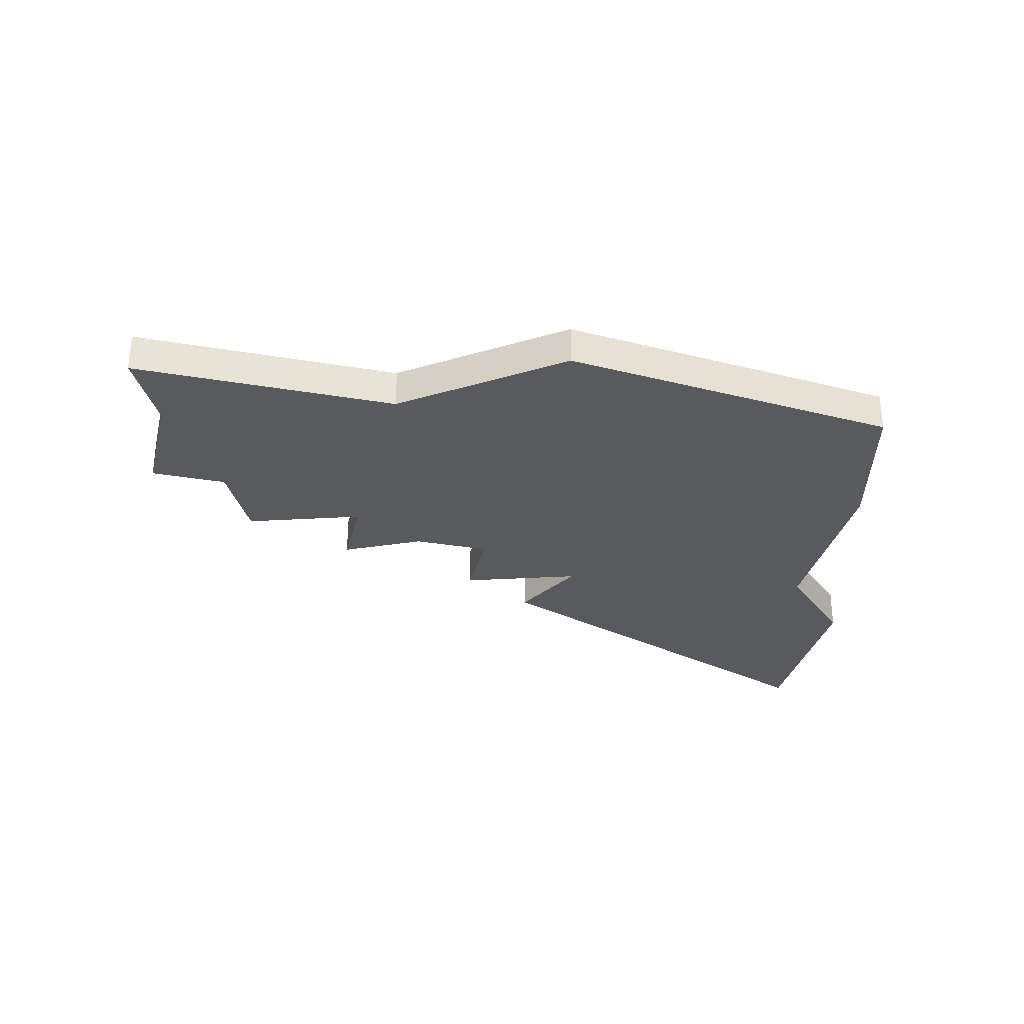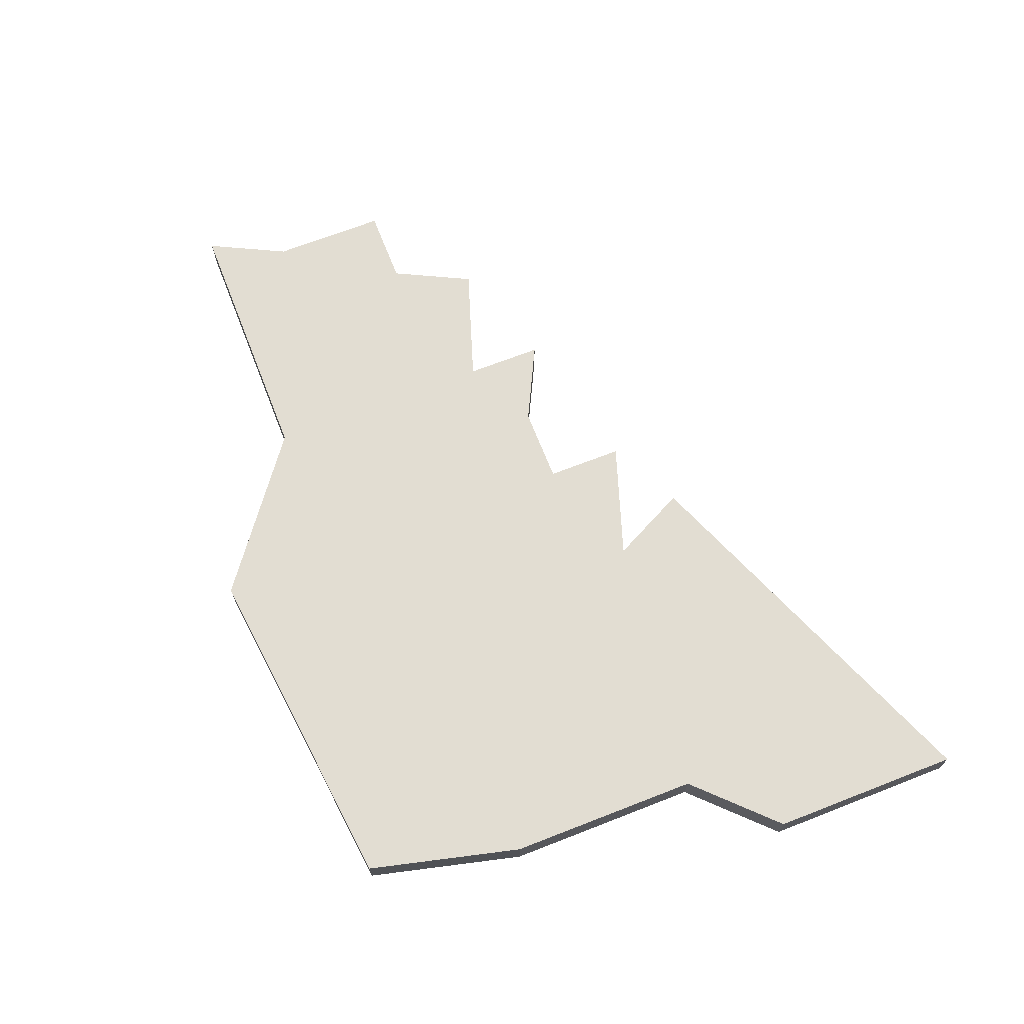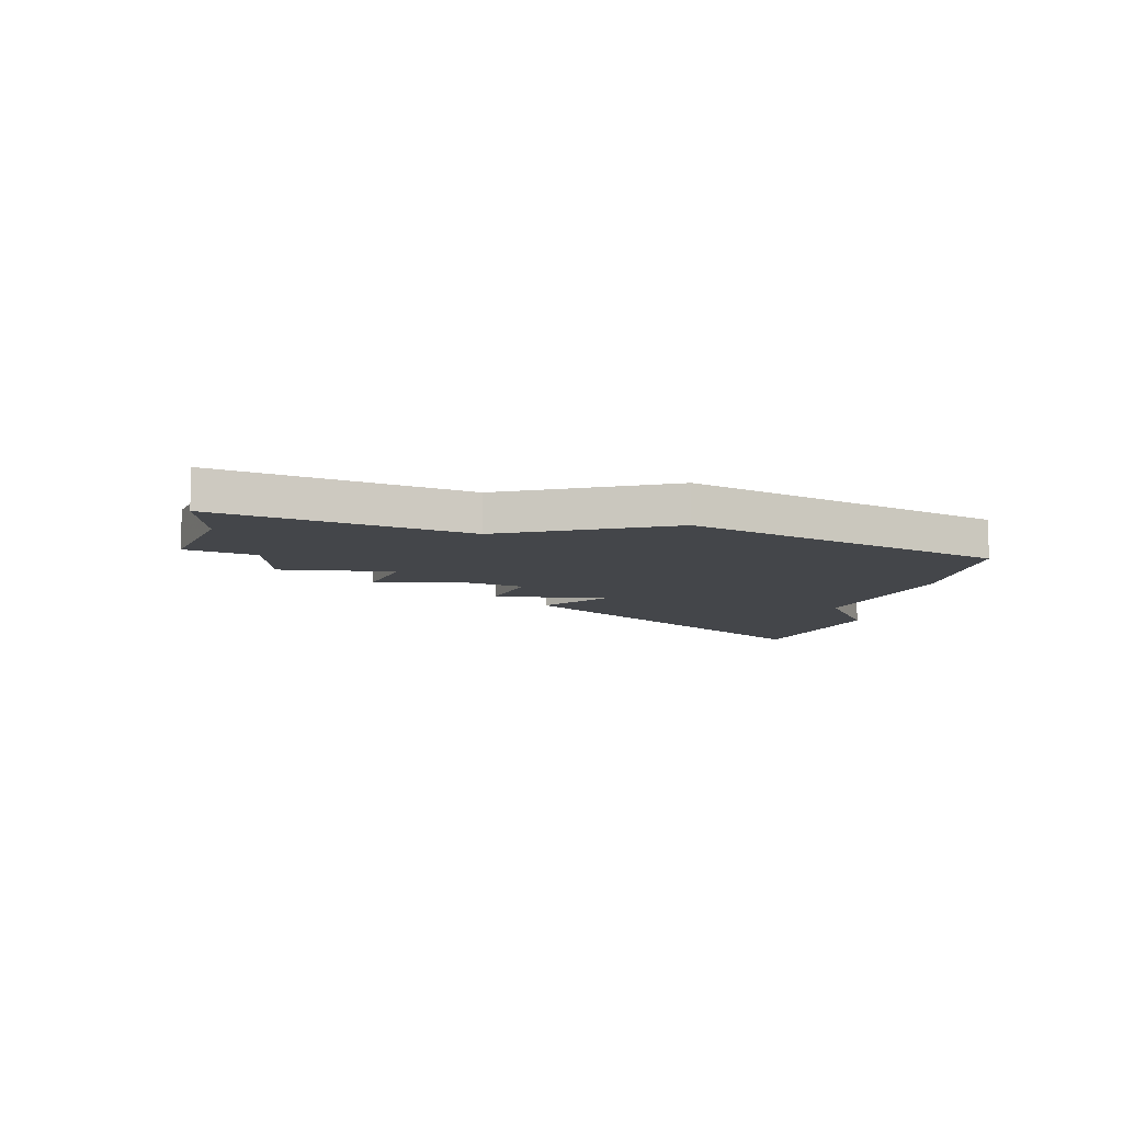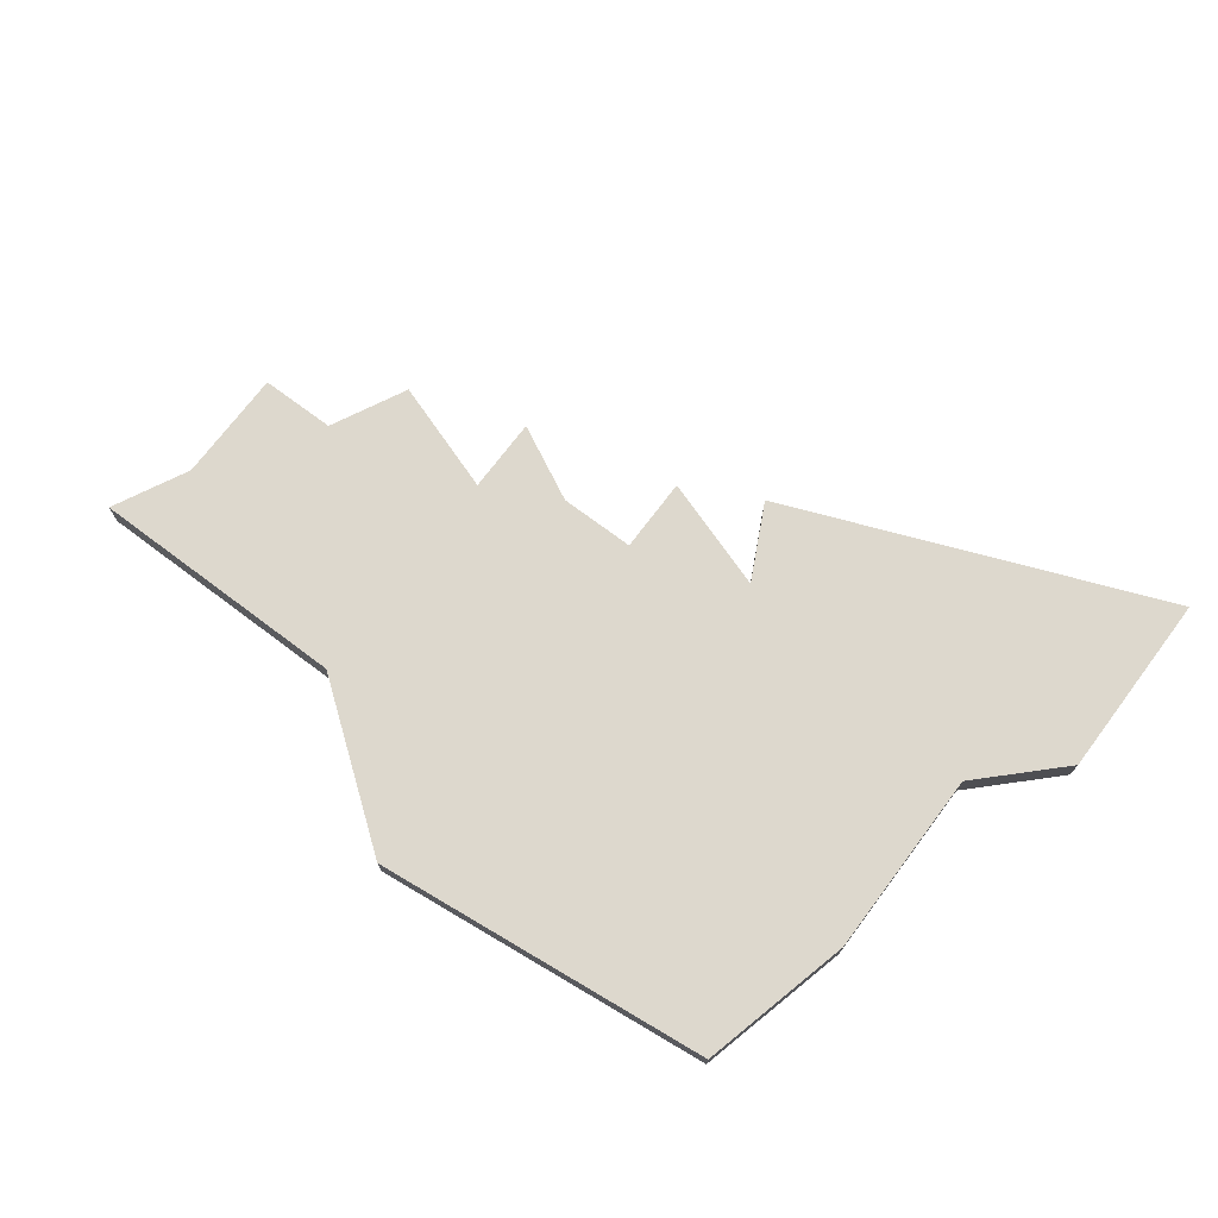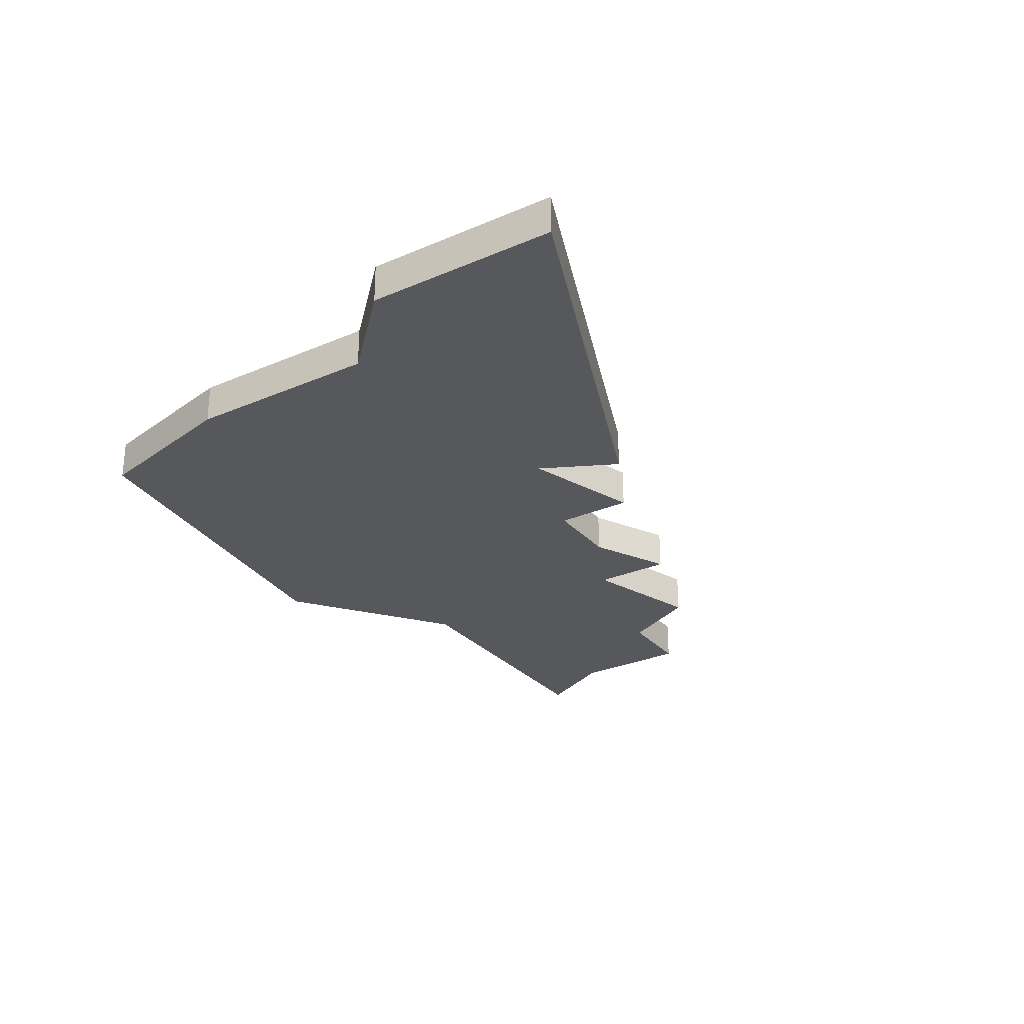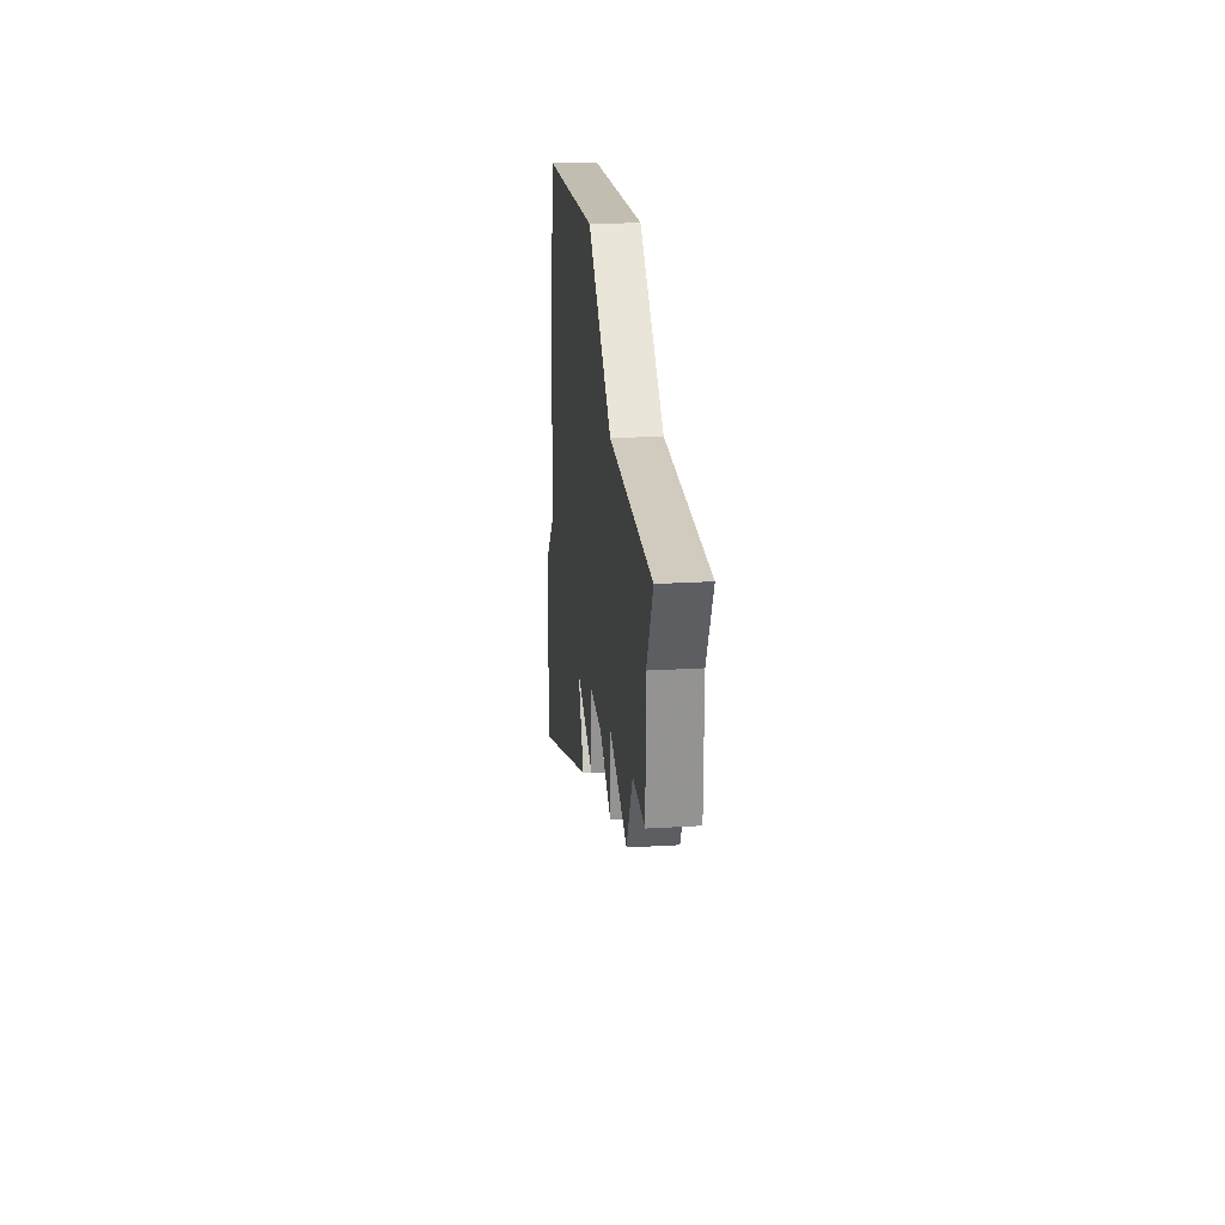
<metadata>
{"format":"obj","ext":"obj","renderer":"f3d","projection":"perspective","resolution":1024,"background":"white","views":[{"elev":-30.9,"azim":166.4,"up":"+Z"},{"elev":68.2,"azim":-111.4,"up":"+Z"},{"elev":-9.6,"azim":156.0,"up":"+Z"},{"elev":72.2,"azim":-143.1,"up":"+Z"},{"elev":-28.5,"azim":-57.1,"up":"+Z"},{"elev":23.5,"azim":84.2,"up":"+Y"}]}
</metadata>
<code>
v 3047 -459 0
v 3047 -459 1
v 3047 -461 0
v 3047 -461 1
v 3047 -453 0
v 3047 -453 1
v 3054 -453 0
v 3054 -453 1
v 3045 -460 0
v 3045 -460 1
v 3053 -455 0
v 3053 -455 1
v 3053 -458 0
v 3053 -458 1
v 3043 -450 0
v 3043 -450 1
v 3043 -460 0
v 3043 -460 1
v 3043 -462 0
v 3043 -462 1
v 3051 -458 0
v 3051 -458 1
v 3034 -451 0
v 3034 -451 1
v 3050 -460 0
v 3050 -460 1
v 3033 -455 0
v 3033 -455 1
v 3033 -460 0
v 3033 -460 1
v 3041 -463 0
v 3041 -463 1
v 3040 -461 0
v 3040 -461 1
v 3031 -467 0
v 3031 -467 1
v 3031 -462 0
v 3031 -462 1
f 35 37 29
f 31 35 29
f 33 29 27
f 27 15 33
f 23 15 27
f 19 33 17
f 17 33 15
f 33 31 29
f 1 3 9
f 21 25 1
f 5 21 1
f 5 1 9
f 15 5 17
f 5 7 11
f 21 5 11
f 21 11 13
f 9 17 5
f 30 38 36
f 30 36 32
f 28 30 34
f 34 16 28
f 28 16 24
f 18 34 20
f 16 34 18
f 30 32 34
f 10 4 2
f 2 26 22
f 2 22 6
f 10 2 6
f 18 6 16
f 12 8 6
f 12 6 22
f 14 12 22
f 6 18 10
f 30 28 29
f 29 28 27
f 38 30 37
f 37 30 29
f 36 38 35
f 35 38 37
f 32 36 31
f 31 36 35
f 34 32 33
f 33 32 31
f 20 34 19
f 19 34 33
f 18 20 17
f 17 20 19
f 10 18 9
f 9 18 17
f 4 10 3
f 3 10 9
f 2 4 1
f 1 4 3
f 26 2 25
f 25 2 1
f 22 26 21
f 21 26 25
f 14 22 13
f 13 22 21
f 12 14 11
f 11 14 13
f 8 12 7
f 7 12 11
f 6 8 5
f 5 8 7
f 16 6 15
f 15 6 5
f 28 24 27
f 27 24 23
f 24 16 23
f 23 16 15

</code>
